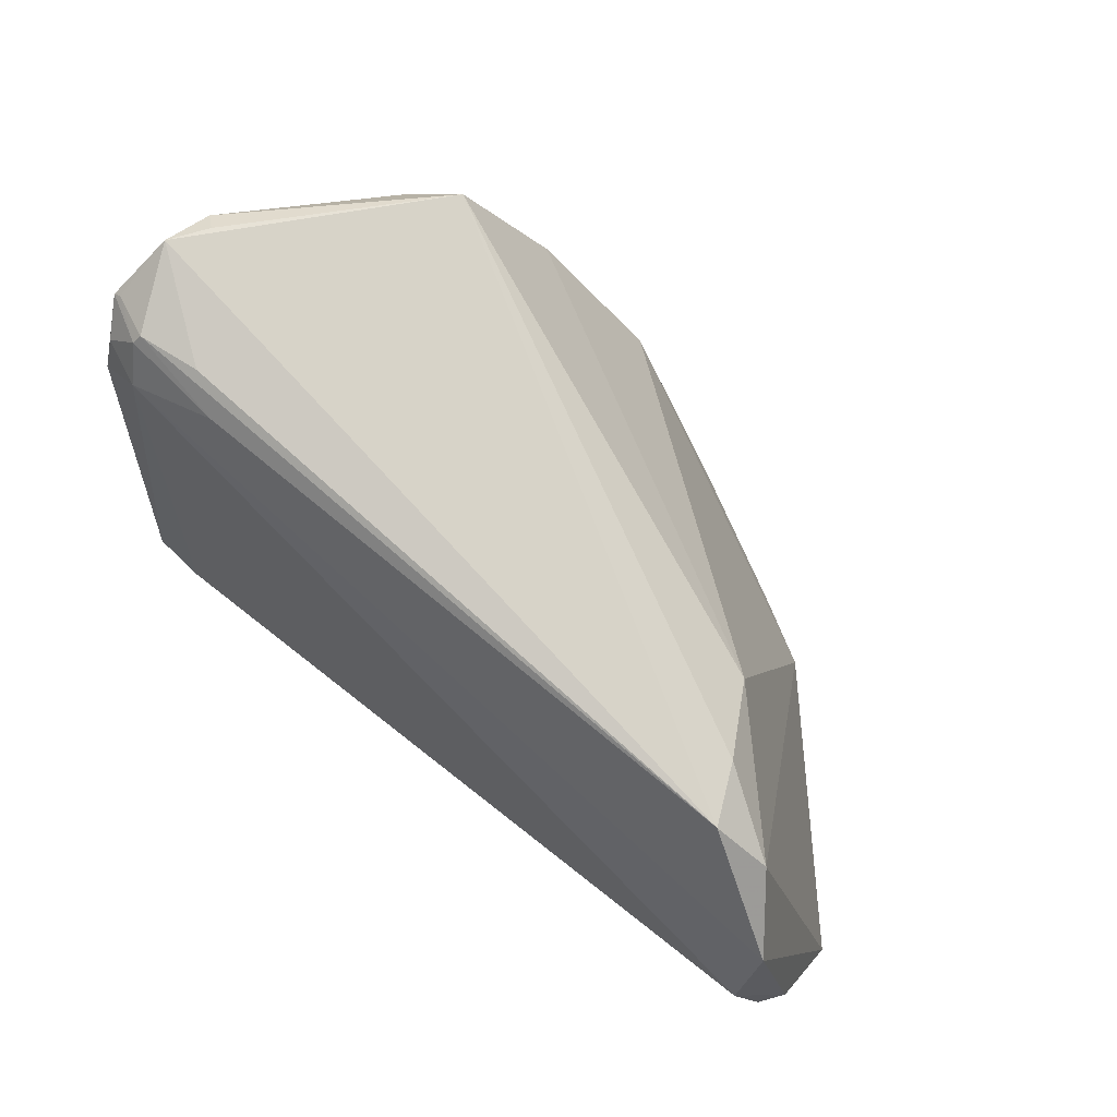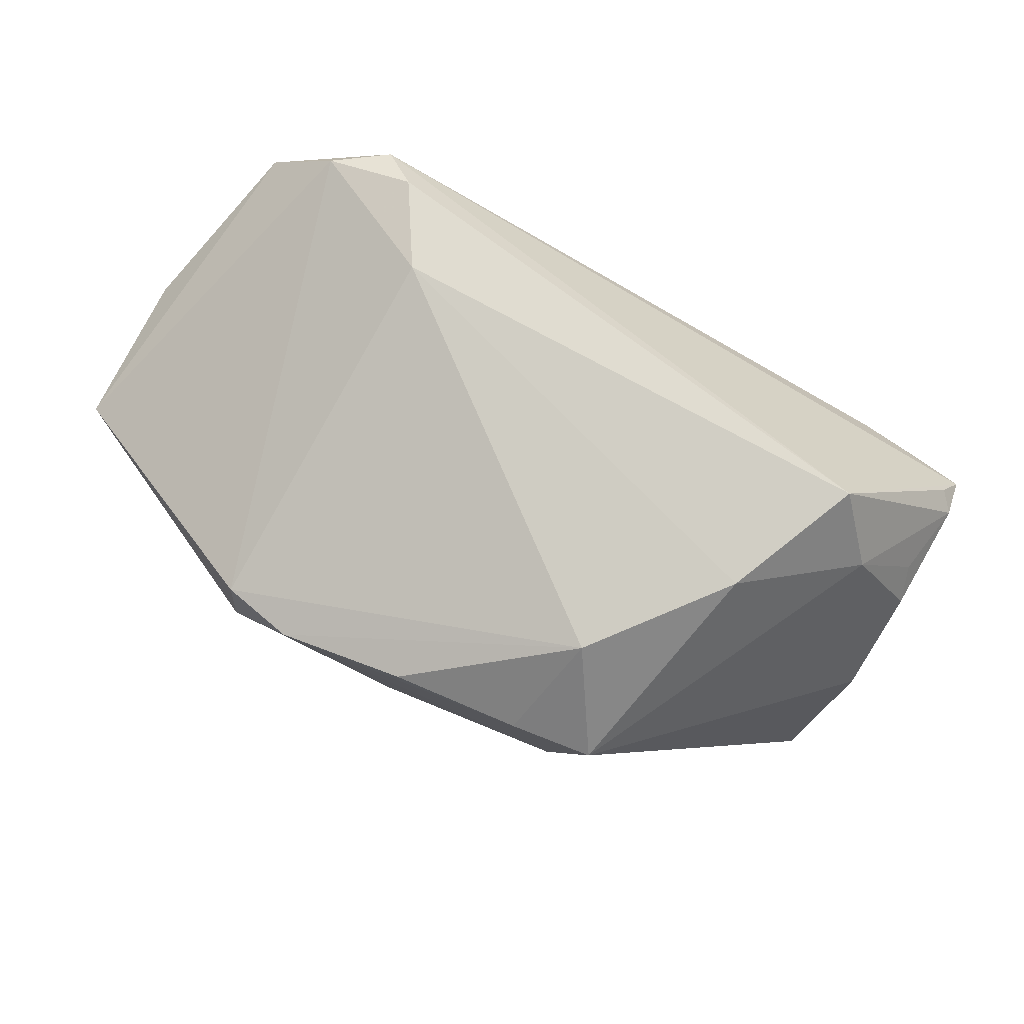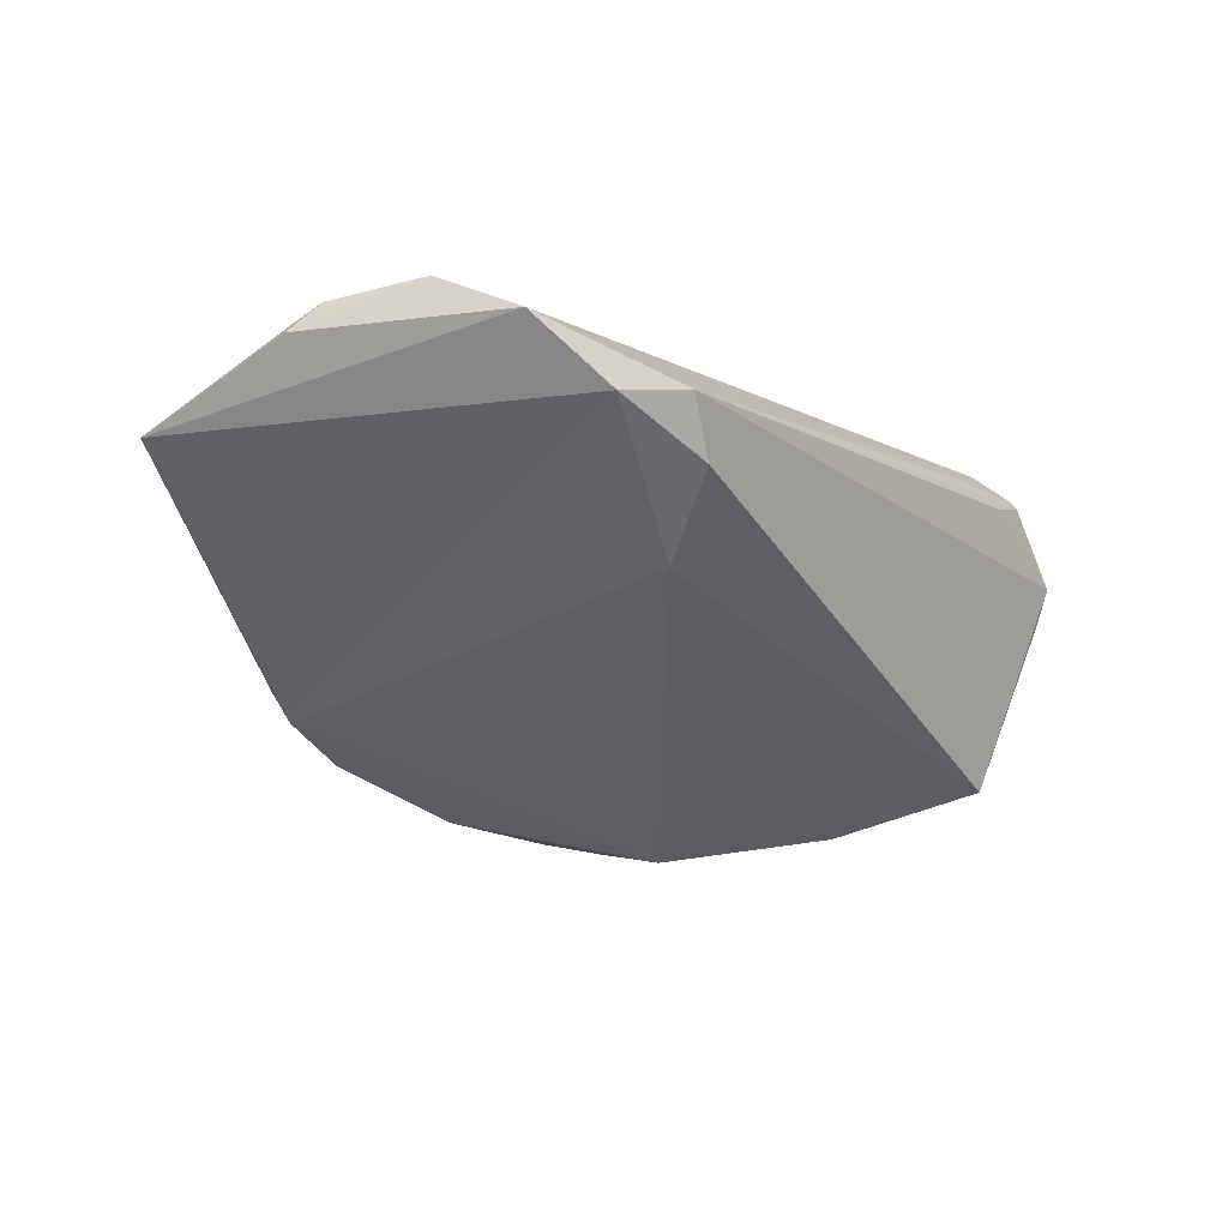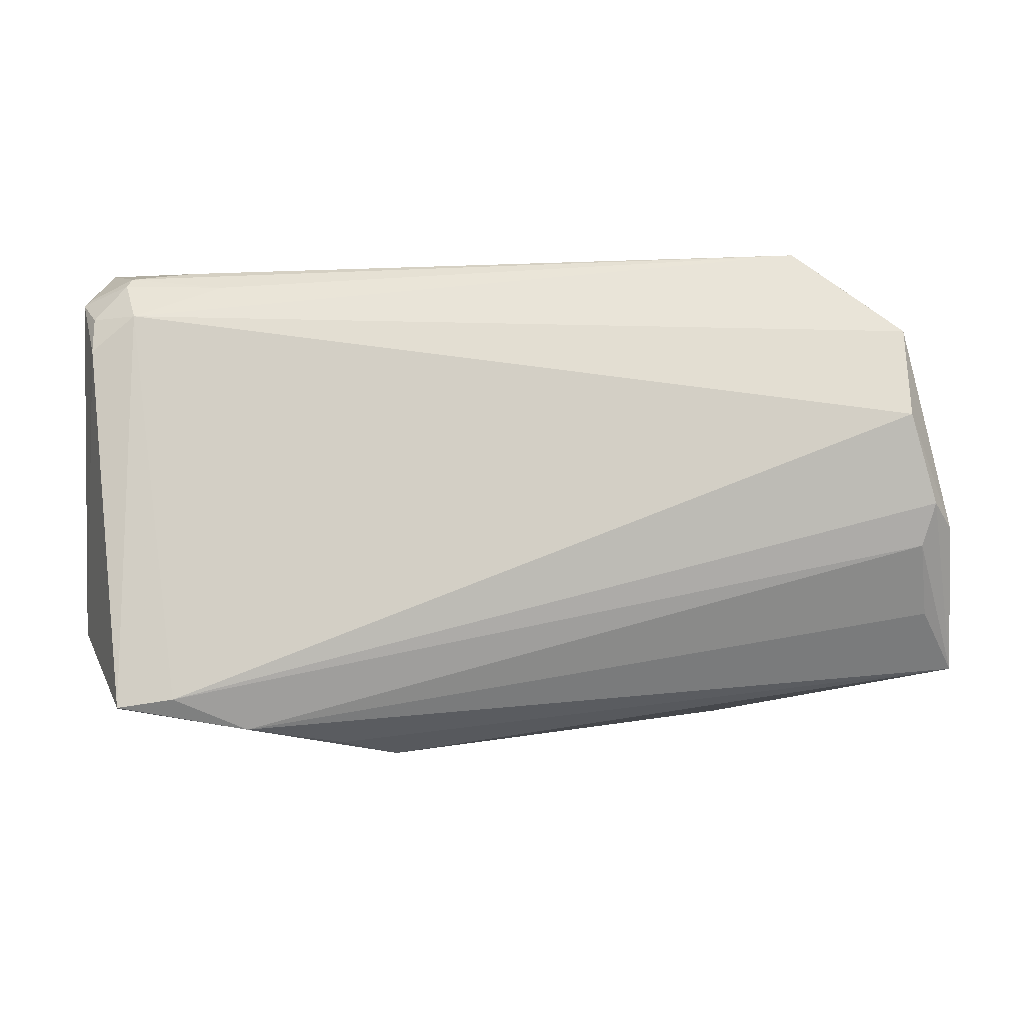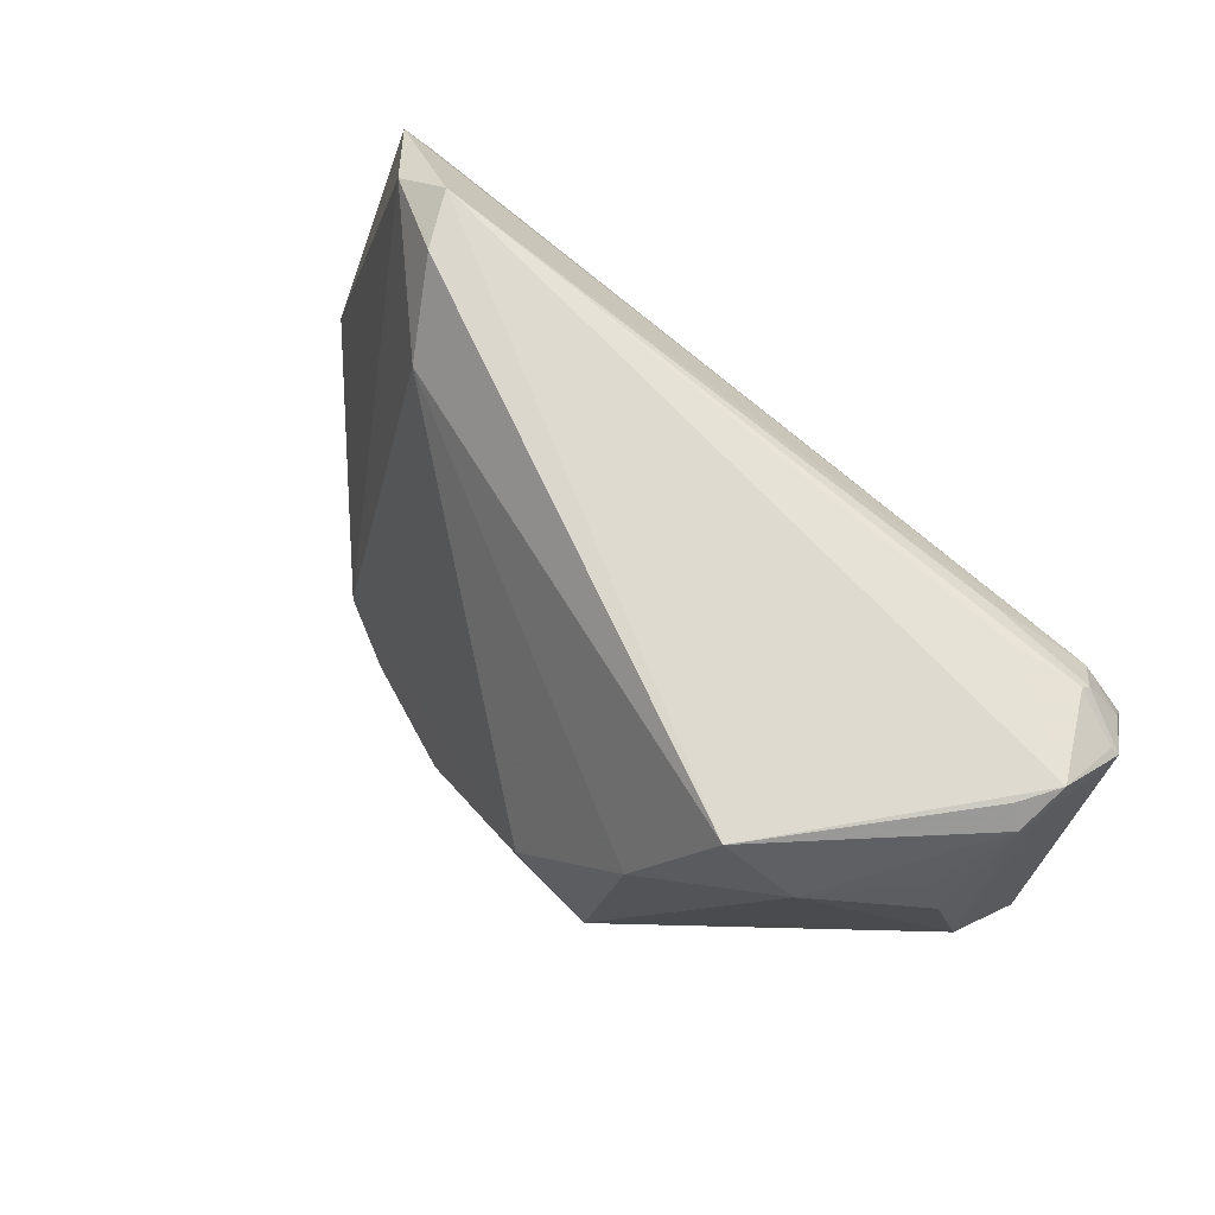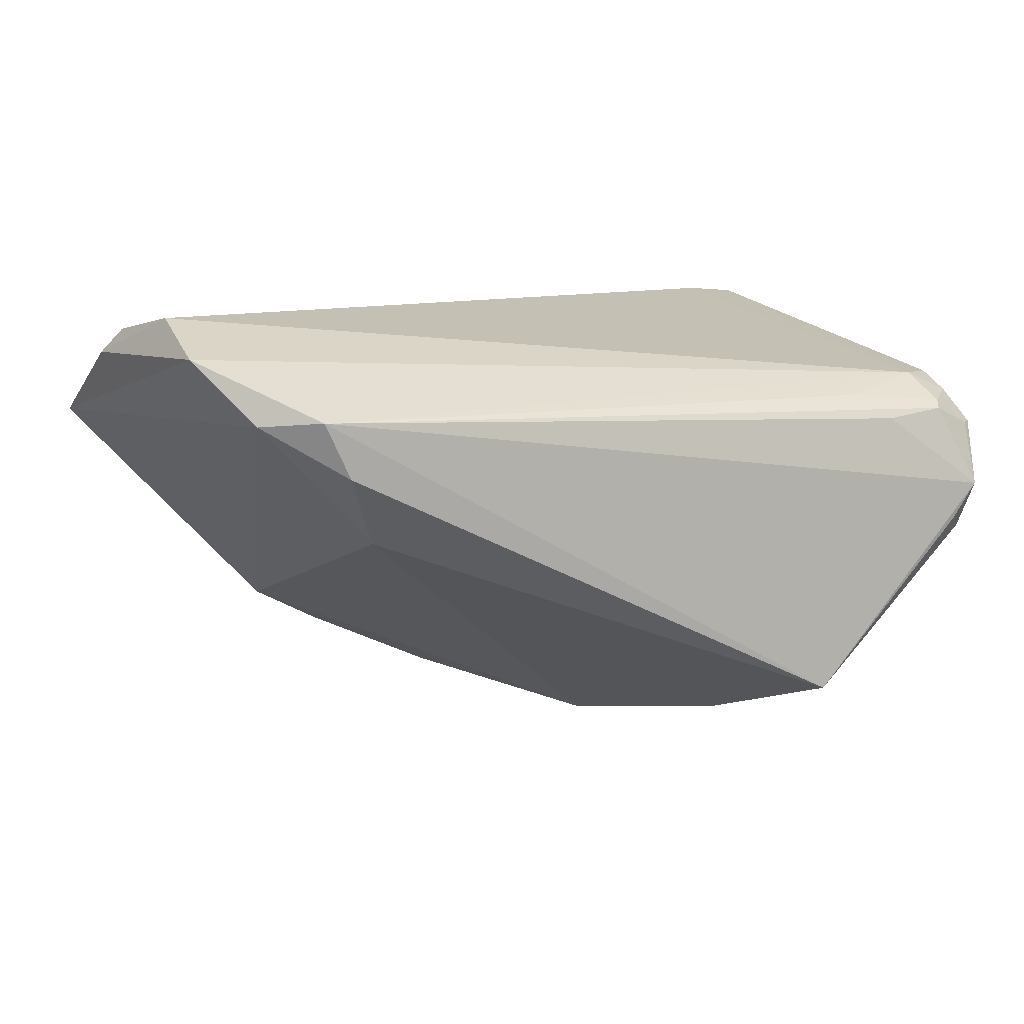
<metadata>
{"format":"obj","ext":"obj","renderer":"f3d","projection":"perspective","resolution":1024,"background":"white","views":[{"elev":77.1,"azim":39.5,"up":"+Y"},{"elev":-63.8,"azim":150.9,"up":"+Z"},{"elev":-4.7,"azim":121.8,"up":"+Z"},{"elev":-3.1,"azim":2.7,"up":"+Y"},{"elev":71.0,"azim":-141.0,"up":"+Y"},{"elev":9.6,"azim":157.4,"up":"+Z"}]}
</metadata>
<code>
v -0.008018 -0.01413 -0.02421
v -0.0365 -0.02219 0.02608
v -0.02853 -0.02563 0.02369
v -0.01744 -0.01269 -0.02542
v 0.04531 0.009285 0.02608
v -0.04843 0.02186 0.0157
v -0.04869 0.02882 0.00493
v -0.009203 -8.157e-05 -0.02608
v 0.0332 0.02882 0.01602
v -0.03337 0.02557 0.01595
v -0.04444 0.02037 -0.007528
v 0.02582 0.02196 0.001521
v -0.04972 0.02486 0.01184
v -0.03722 0.02771 0.01319
v -0.02817 0.02882 -0.01856
v 0.04499 0.01899 0.02227
v 0.04672 -0.005114 0.02304
v 0.05005 -0.003088 0.02153
v -0.04818 0.01792 0.01761
v -0.01844 -0.0273 0.01838
v 0.0275 -0.02057 -0.01194
v -0.04774 0.02671 -0.0004845
v -0.01115 -0.02583 -0.005968
v 0.003815 -0.02455 -0.01004
v 0.03026 0.02858 0.009831
v 0.0481 -0.0004687 0.02432
v 0.0252 -0.02482 -0.0088
v 0.006481 -0.01612 -0.0218
v -0.05116 -0.01387 0.004762
v 0.05116 -0.01897 0.01332
v -0.04611 0.01605 -0.007951
v -0.01579 -0.01949 -0.01675
v -0.04482 0.02597 0.01493
v -0.04324 0.02198 0.01792
v -0.05098 -0.01501 0.00749
v -0.04439 0.02694 0.01404
v 0.03931 0.02468 0.01543
v -0.04832 0.002433 -0.005513
v -0.04861 0.02626 0.00261
v -0.04594 0.02864 0.0008306
v 0.04761 -0.01264 0.01849
v -0.02112 0.01461 -0.0236
v 0.01985 -0.02077 -0.01603
v -0.05064 0.02412 0.01194
v -0.01279 -0.02882 0.01372
v -0.04286 -0.02315 0.02558
v -0.03535 0.02117 -0.01669
v -0.044 -0.02344 0.02072
f 30 26 17
f 30 16 18
f 18 26 30
f 16 34 5
f 5 18 16
f 26 18 5
f 9 34 16
f 9 15 7
f 7 14 9
f 29 35 44
f 30 17 41
f 26 5 2
f 2 17 26
f 2 34 46
f 2 5 34
f 15 47 22
f 42 47 15
f 42 12 8
f 15 12 42
f 37 9 16
f 37 16 30
f 34 9 10
f 19 35 46
f 19 44 35
f 19 6 44
f 46 34 19
f 34 6 19
f 34 10 33
f 33 6 34
f 44 6 33
f 48 23 45
f 46 35 48
f 48 35 29
f 29 32 48
f 32 23 48
f 43 28 8
f 3 2 46
f 46 48 3
f 3 48 45
f 30 41 3
f 3 41 17
f 17 2 3
f 7 15 40
f 40 22 7
f 15 22 40
f 47 31 11
f 11 22 47
f 31 22 11
f 39 44 7
f 7 22 39
f 4 42 8
f 47 42 4
f 4 32 29
f 25 37 12
f 9 37 25
f 25 12 15
f 15 9 25
f 7 44 13
f 44 33 13
f 36 10 9
f 36 33 10
f 36 9 14
f 36 14 7
f 7 13 36
f 36 13 33
f 24 23 32
f 32 43 24
f 20 45 30
f 30 3 20
f 20 3 45
f 8 28 1
f 1 4 8
f 32 4 1
f 1 43 32
f 28 43 1
f 38 31 47
f 47 4 38
f 38 4 29
f 38 22 31
f 38 39 22
f 29 44 38
f 44 39 38
f 45 23 27
f 23 24 27
f 30 45 27
f 27 24 43
f 30 27 21
f 21 27 43
f 21 37 30
f 12 37 21
f 8 12 21
f 21 43 8

</code>
